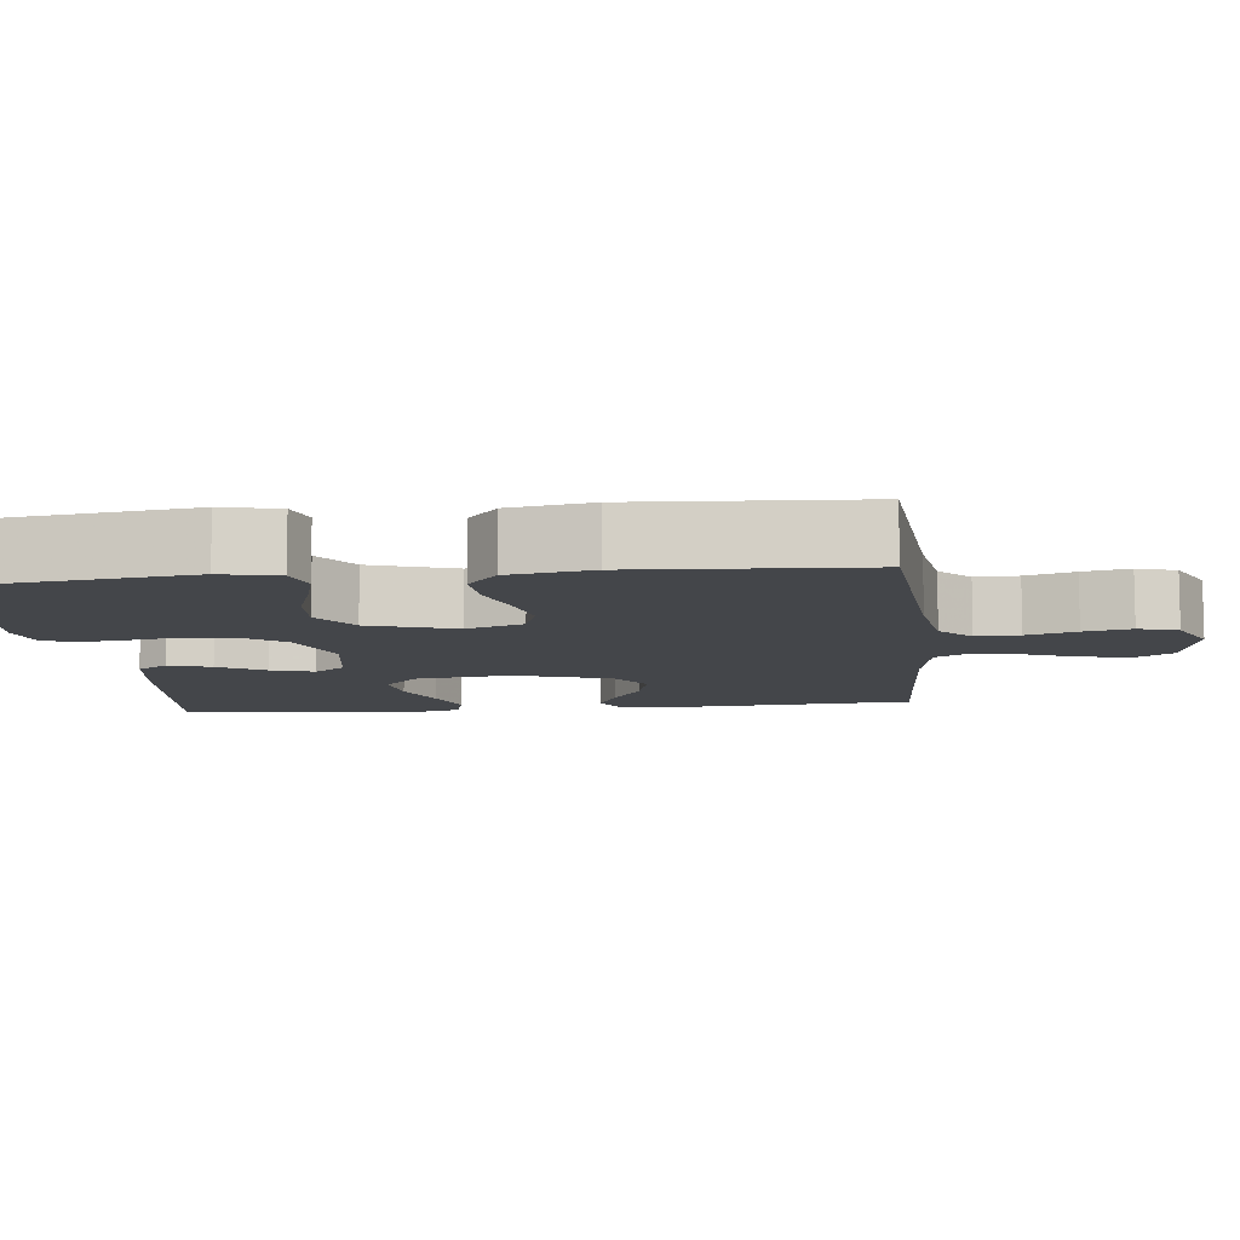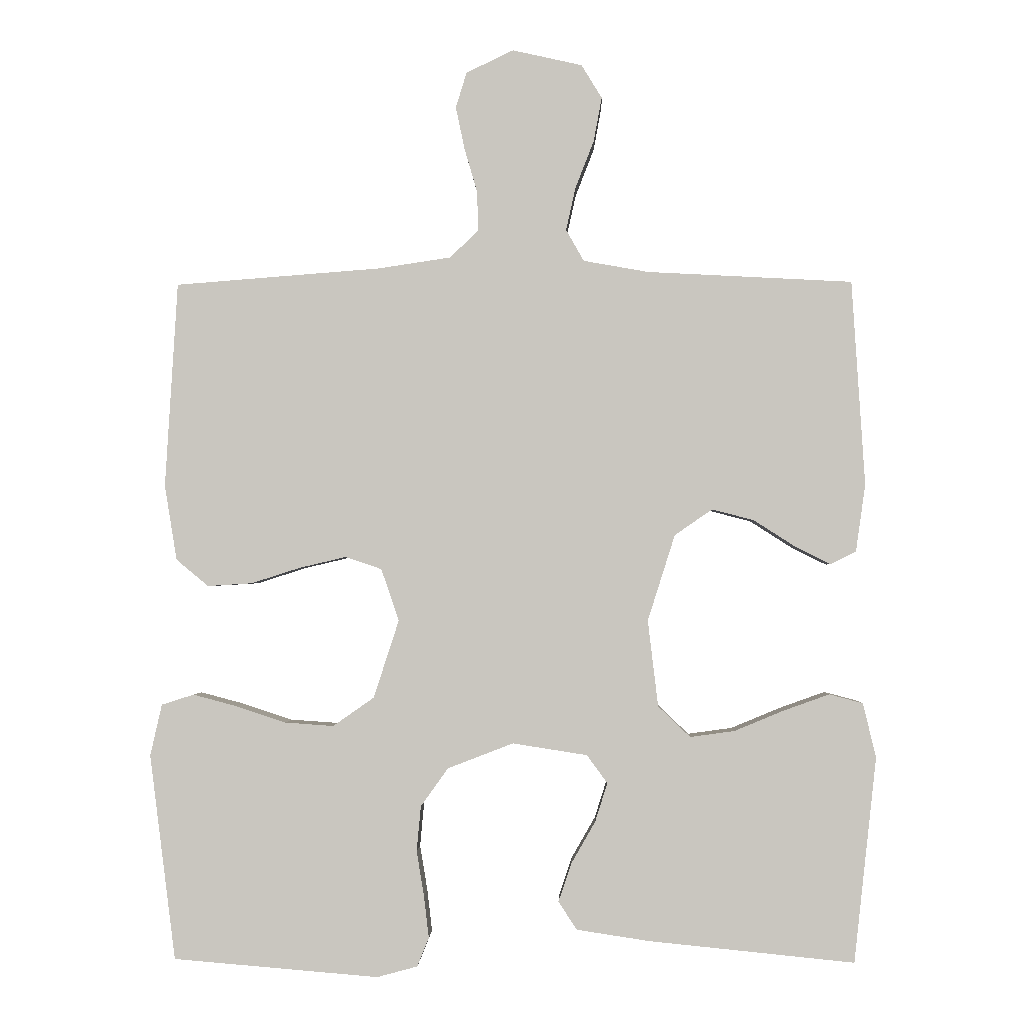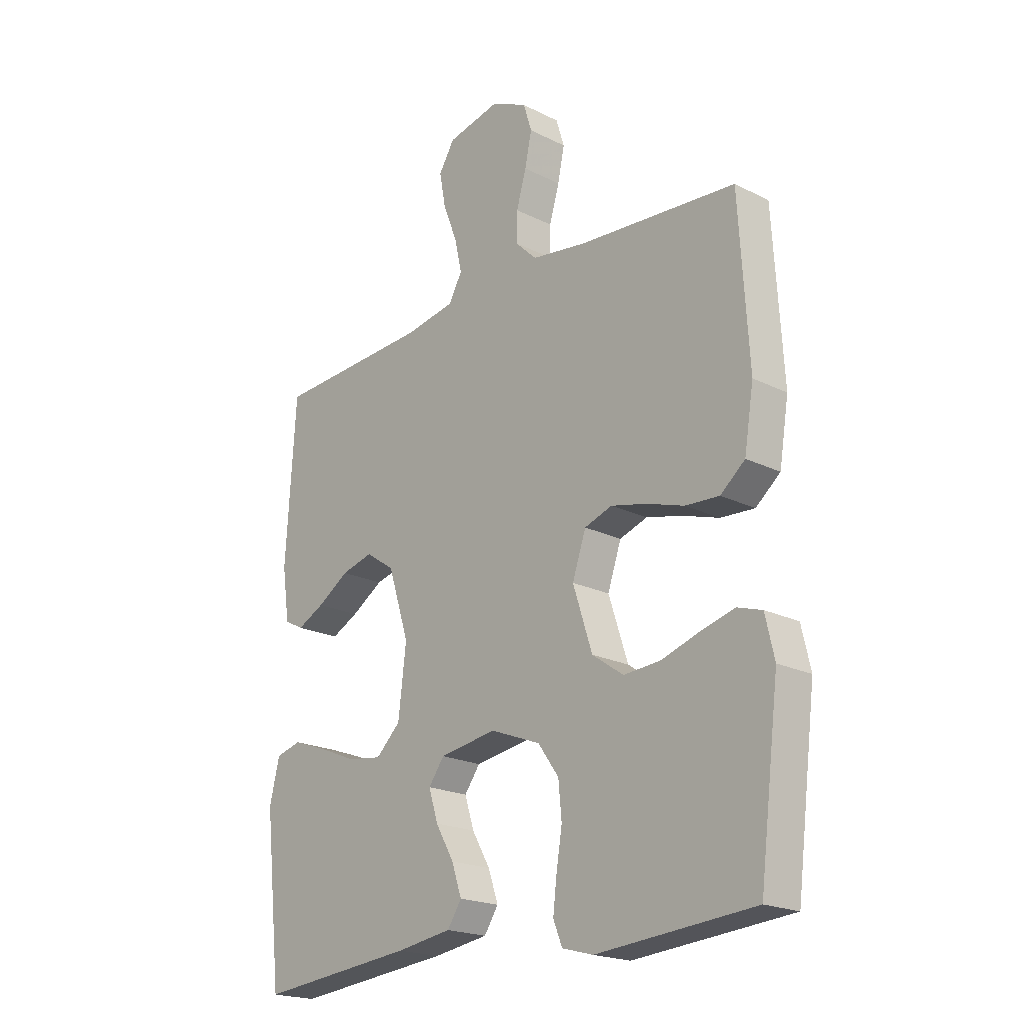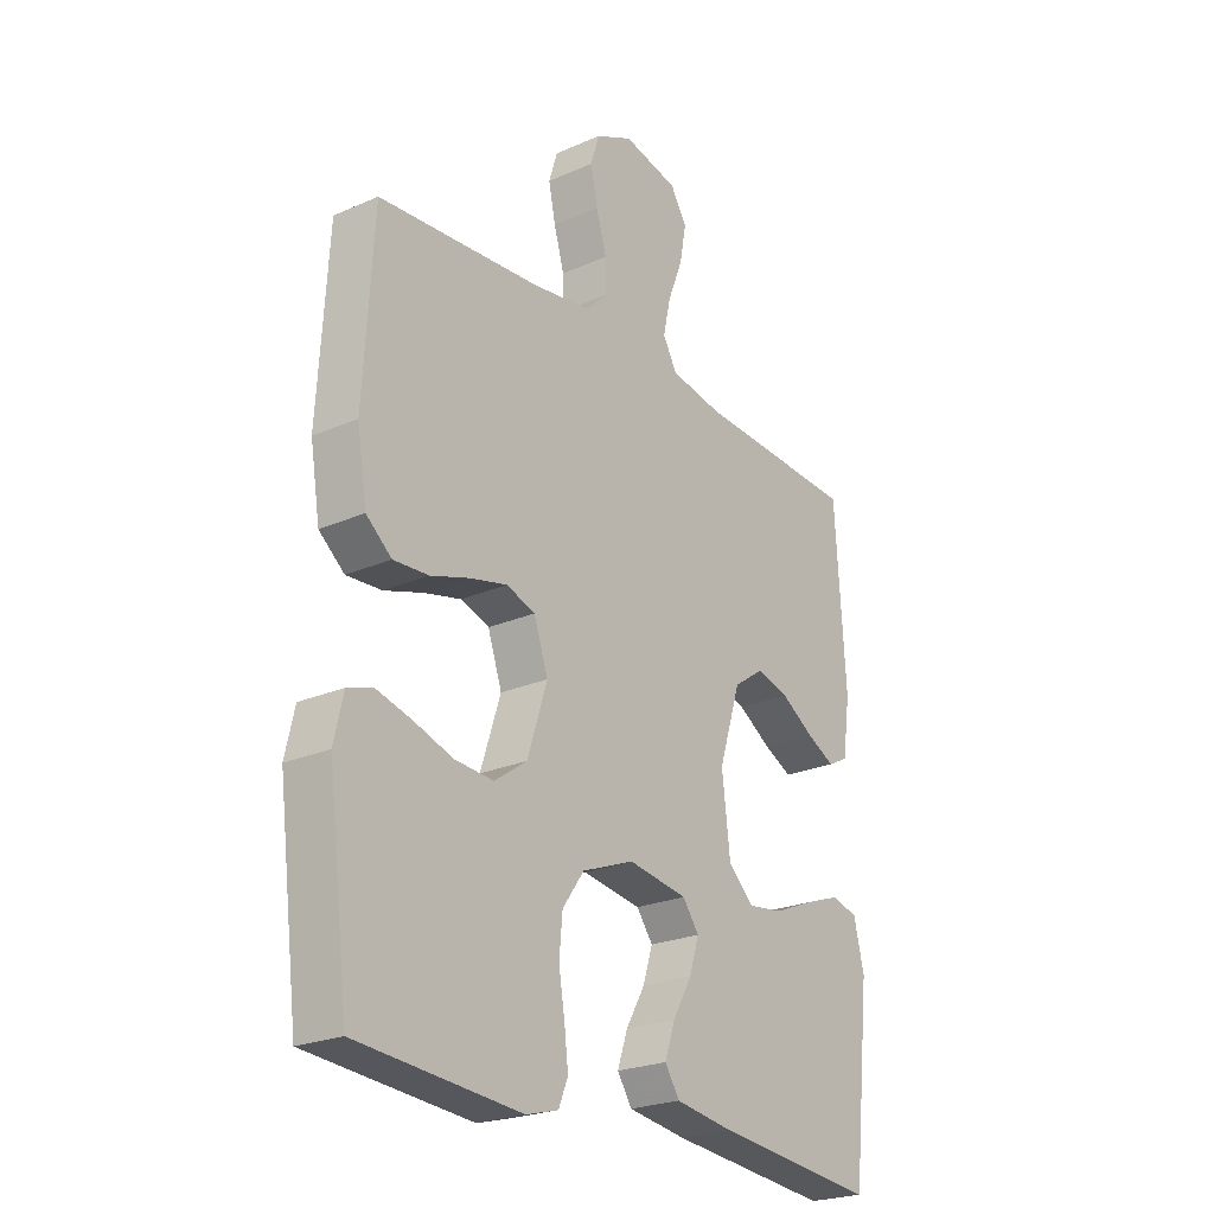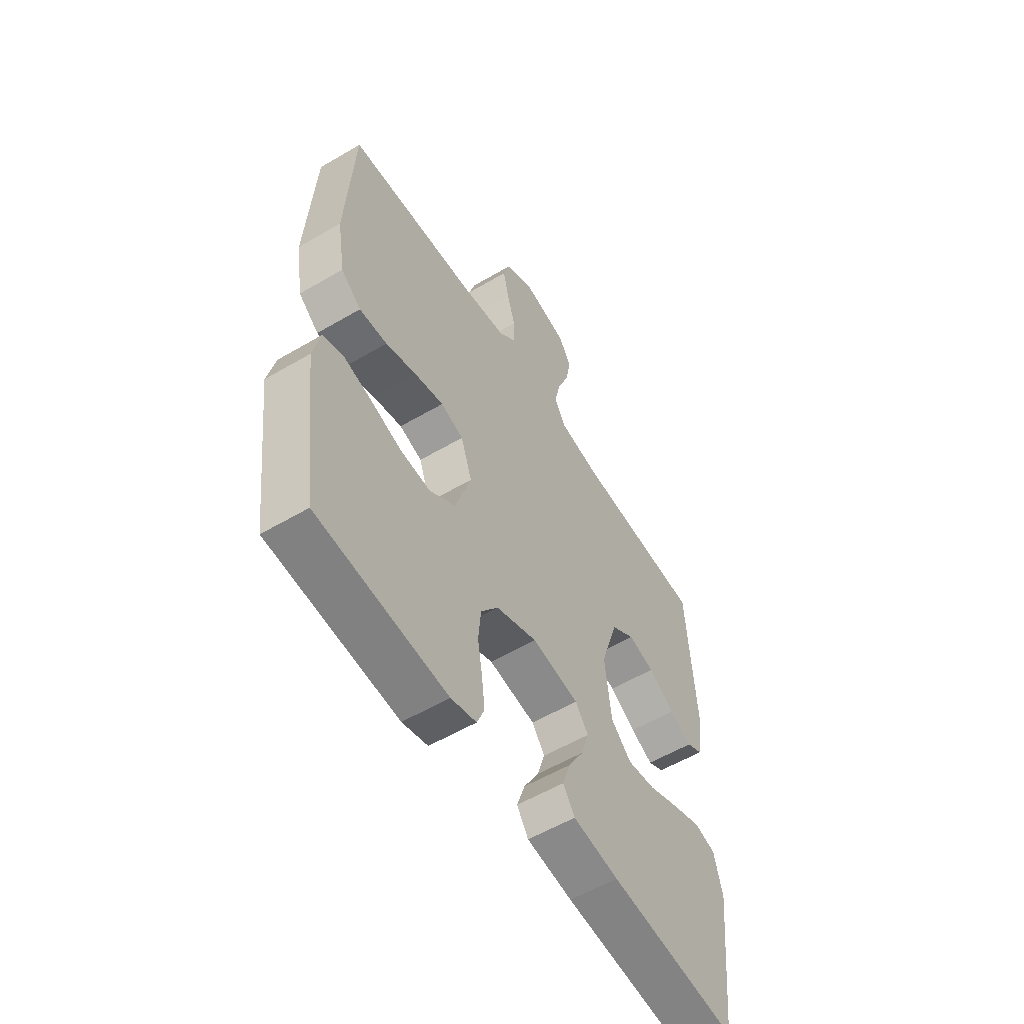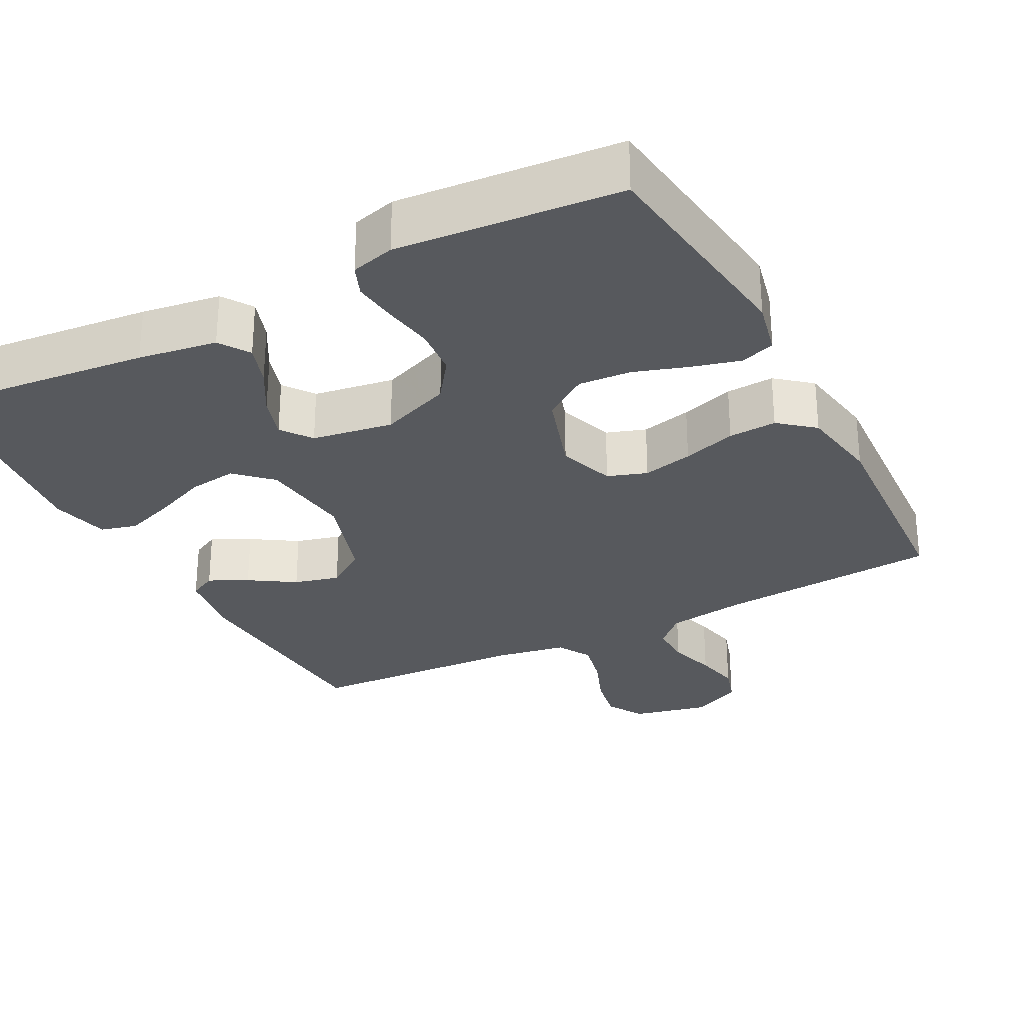
<metadata>
{"format":"obj","ext":"obj","renderer":"f3d","projection":"perspective","resolution":1024,"background":"white","views":[{"elev":-9.5,"azim":-83.7,"up":"+Y"},{"elev":-1.7,"azim":1.9,"up":"+Z"},{"elev":-20.5,"azim":-132.2,"up":"+Z"},{"elev":-23.7,"azim":-53.6,"up":"+Z"},{"elev":-56.6,"azim":-58.4,"up":"+Z"},{"elev":-29.0,"azim":-152.4,"up":"+Y"}]}
</metadata>
<code>
v 0.5 0.07 -0.5
v 0.2 0.07 -0.47
v 0.094 0.07 -0.454
v 0.067 0.07 -0.413
v 0.086 0.07 -0.357
v 0.121 0.07 -0.296
v 0.139 0.07 -0.239
v 0.109 0.07 -0.198
v 0 0.07 -0.181
v -0.096 0.07 -0.218
v -0.136 0.07 -0.274
v -0.142 0.07 -0.34
v -0.131 0.07 -0.407
v -0.124 0.07 -0.467
v -0.141 0.07 -0.509
v -0.2 0.07 -0.525
v -0.5 0.07 -0.5
v -0.538 0.07 -0.2
v -0.521 0.07 -0.125
v -0.474 0.07 -0.11
v -0.41 0.07 -0.127
v -0.337 0.07 -0.151
v -0.266 0.07 -0.156
v -0.206 0.07 -0.114
v -0.169 0.07 0
v -0.195 0.07 0.076
v -0.248 0.07 0.094
v -0.316 0.07 0.078
v -0.388 0.07 0.055
v -0.453 0.07 0.051
v -0.5 0.07 0.09
v -0.518 0.07 0.2
v -0.5 0.07 0.5
v -0.2 0.07 0.523
v -0.093 0.07 0.539
v -0.052 0.07 0.579
v -0.053 0.07 0.636
v -0.072 0.07 0.701
v -0.085 0.07 0.763
v -0.069 0.07 0.815
v 0 0.07 0.848
v 0.102 0.07 0.825
v 0.132 0.07 0.776
v 0.12 0.07 0.711
v 0.093 0.07 0.642
v 0.079 0.07 0.579
v 0.105 0.07 0.533
v 0.2 0.07 0.516
v 0.5 0.07 0.5
v 0.519 0.07 0.2
v 0.505 0.07 0.102
v 0.468 0.07 0.083
v 0.416 0.07 0.109
v 0.355 0.07 0.148
v 0.294 0.07 0.164
v 0.239 0.07 0.126
v 0.199 0.07 0
v 0.214 0.07 -0.126
v 0.261 0.07 -0.171
v 0.326 0.07 -0.162
v 0.398 0.07 -0.132
v 0.465 0.07 -0.108
v 0.514 0.07 -0.121
v 0.533 0.07 -0.2
v 0.5 0 -0.5
v 0.2 0 -0.47
v 0.094 0 -0.454
v 0.067 0 -0.413
v 0.086 0 -0.357
v 0.121 0 -0.296
v 0.139 0 -0.239
v 0.109 0 -0.198
v 0 0 -0.181
v -0.096 0 -0.218
v -0.136 0 -0.274
v -0.142 0 -0.34
v -0.131 0 -0.407
v -0.124 0 -0.467
v -0.141 0 -0.509
v -0.2 0 -0.525
v -0.5 0 -0.5
v -0.538 0 -0.2
v -0.521 0 -0.125
v -0.474 0 -0.11
v -0.41 0 -0.127
v -0.337 0 -0.151
v -0.266 0 -0.156
v -0.206 0 -0.114
v -0.169 0 0
v -0.195 0 0.076
v -0.248 0 0.094
v -0.316 0 0.078
v -0.388 0 0.055
v -0.453 0 0.051
v -0.5 0 0.09
v -0.518 0 0.2
v -0.5 0 0.5
v -0.2 0 0.523
v -0.093 0 0.539
v -0.052 0 0.579
v -0.053 0 0.636
v -0.072 0 0.701
v -0.085 0 0.763
v -0.069 0 0.815
v 0 0 0.848
v 0.102 0 0.825
v 0.132 0 0.776
v 0.12 0 0.711
v 0.093 0 0.642
v 0.079 0 0.579
v 0.105 0 0.533
v 0.2 0 0.516
v 0.5 0 0.5
v 0.519 0 0.2
v 0.505 0 0.102
v 0.468 0 0.083
v 0.416 0 0.109
v 0.355 0 0.148
v 0.294 0 0.164
v 0.239 0 0.126
v 0.199 0 0
v 0.214 0 -0.126
v 0.261 0 -0.171
v 0.326 0 -0.162
v 0.398 0 -0.132
v 0.465 0 -0.108
v 0.514 0 -0.121
v 0.533 0 -0.2
f 60 61 62 63
f 60 63 64 1
f 51 52 53 54
f 49 50 51 54
f 48 49 54 55
f 47 48 55 56
f 42 43 44 45
f 42 45 46
f 41 42 46
f 40 41 46
f 37 38 39 40
f 37 40 46 47
f 31 32 33 34
f 31 34 35
f 28 29 30 31
f 27 28 31 35
f 26 27 35 36
f 19 20 21 22
f 17 18 19 22
f 17 22 23
f 16 17 23 24
f 12 13 14 15
f 12 15 16 24
f 3 4 5 6
f 3 6 7
f 2 3 7
f 59 60 1 2
f 58 59 2 7
f 57 58 7 8
f 56 57 8 9
f 36 37 47 56
f 25 26 36 56
f 25 56 9 10
f 11 12 24 25
f 10 11 25
f 127 126 125 124
f 65 128 127 124
f 118 117 116 115
f 118 115 114 113
f 119 118 113 112
f 120 119 112 111
f 109 108 107 106
f 110 109 106
f 110 106 105
f 110 105 104
f 104 103 102 101
f 111 110 104 101
f 98 97 96 95
f 99 98 95
f 95 94 93 92
f 99 95 92 91
f 100 99 91 90
f 86 85 84 83
f 86 83 82 81
f 87 86 81
f 88 87 81 80
f 79 78 77 76
f 88 80 79 76
f 70 69 68 67
f 71 70 67
f 71 67 66
f 66 65 124 123
f 71 66 123 122
f 72 71 122 121
f 73 72 121 120
f 120 111 101 100
f 120 100 90 89
f 74 73 120 89
f 89 88 76 75
f 89 75 74
f 1 65 66 2
f 2 66 67 3
f 3 67 68 4
f 4 68 69 5
f 5 69 70 6
f 6 70 71 7
f 7 71 72 8
f 8 72 73 9
f 9 73 74 10
f 10 74 75 11
f 11 75 76 12
f 12 76 77 13
f 13 77 78 14
f 14 78 79 15
f 15 79 80 16
f 16 80 81 17
f 17 81 82 18
f 18 82 83 19
f 19 83 84 20
f 20 84 85 21
f 21 85 86 22
f 22 86 87 23
f 23 87 88 24
f 24 88 89 25
f 25 89 90 26
f 26 90 91 27
f 27 91 92 28
f 28 92 93 29
f 29 93 94 30
f 30 94 95 31
f 31 95 96 32
f 32 96 97 33
f 33 97 98 34
f 34 98 99 35
f 35 99 100 36
f 36 100 101 37
f 37 101 102 38
f 38 102 103 39
f 39 103 104 40
f 40 104 105 41
f 41 105 106 42
f 42 106 107 43
f 43 107 108 44
f 44 108 109 45
f 45 109 110 46
f 46 110 111 47
f 47 111 112 48
f 48 112 113 49
f 49 113 114 50
f 50 114 115 51
f 51 115 116 52
f 52 116 117 53
f 53 117 118 54
f 54 118 119 55
f 55 119 120 56
f 56 120 121 57
f 57 121 122 58
f 58 122 123 59
f 59 123 124 60
f 60 124 125 61
f 61 125 126 62
f 62 126 127 63
f 63 127 128 64
f 64 128 65 1

</code>
